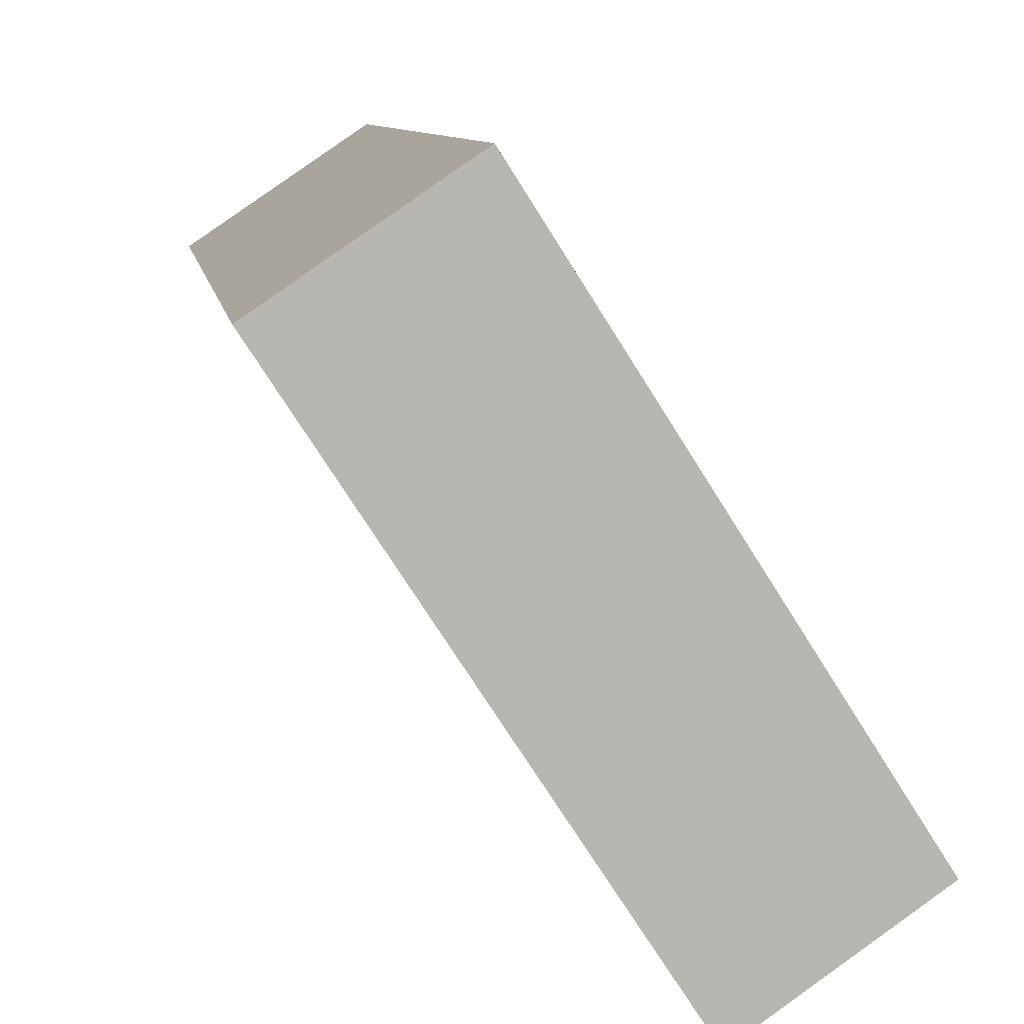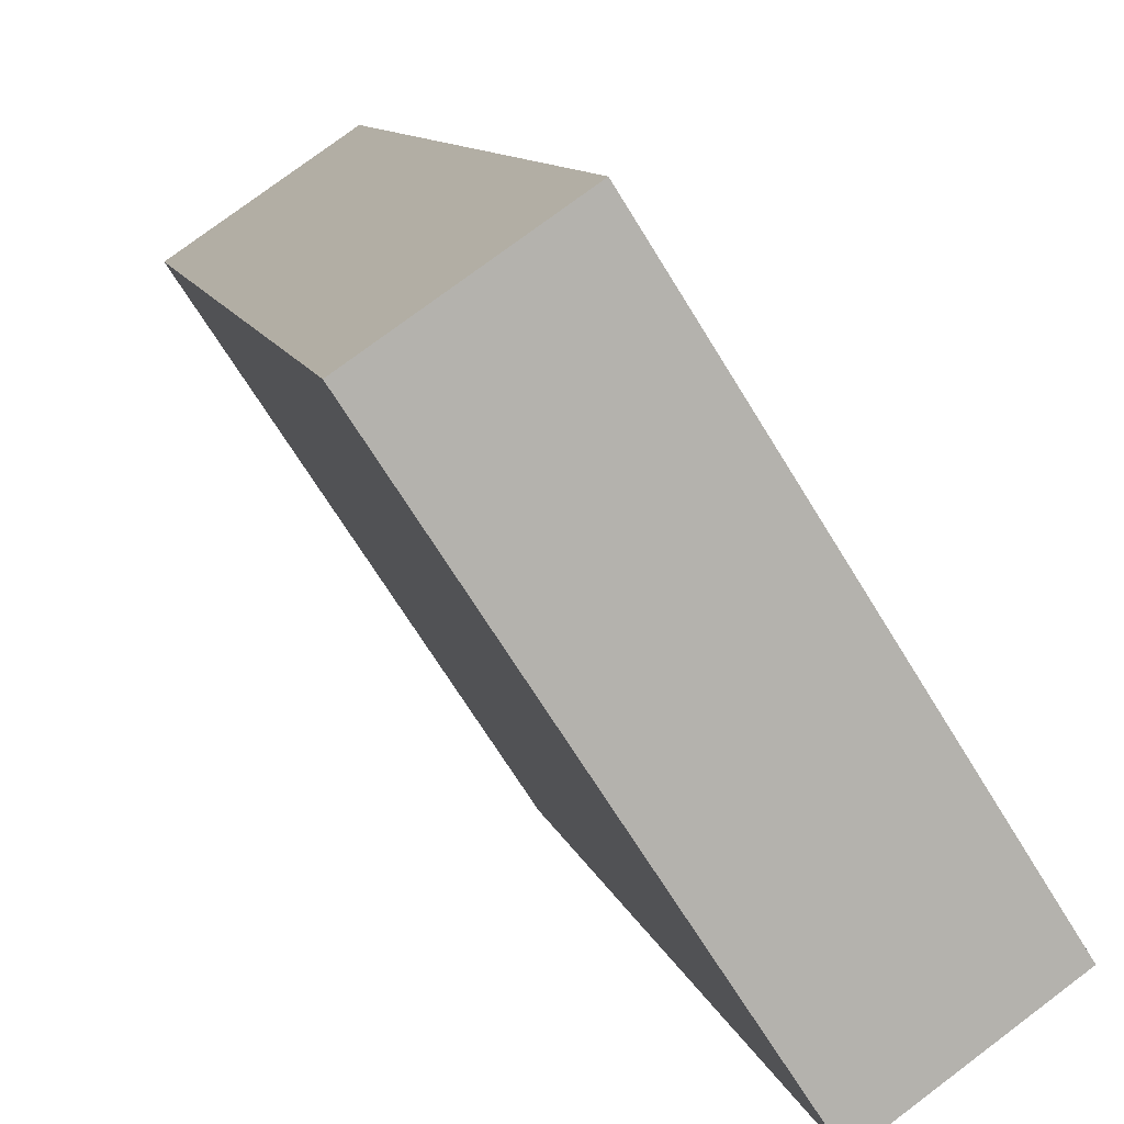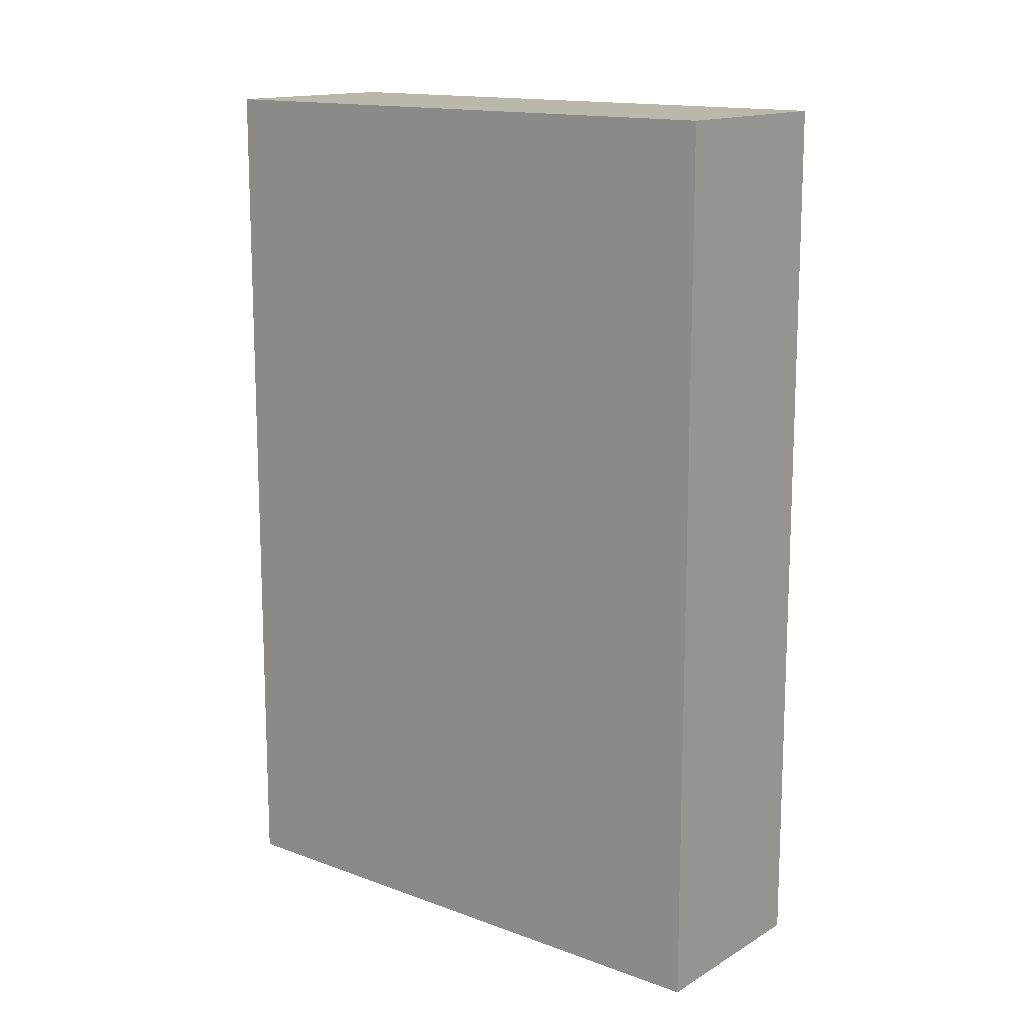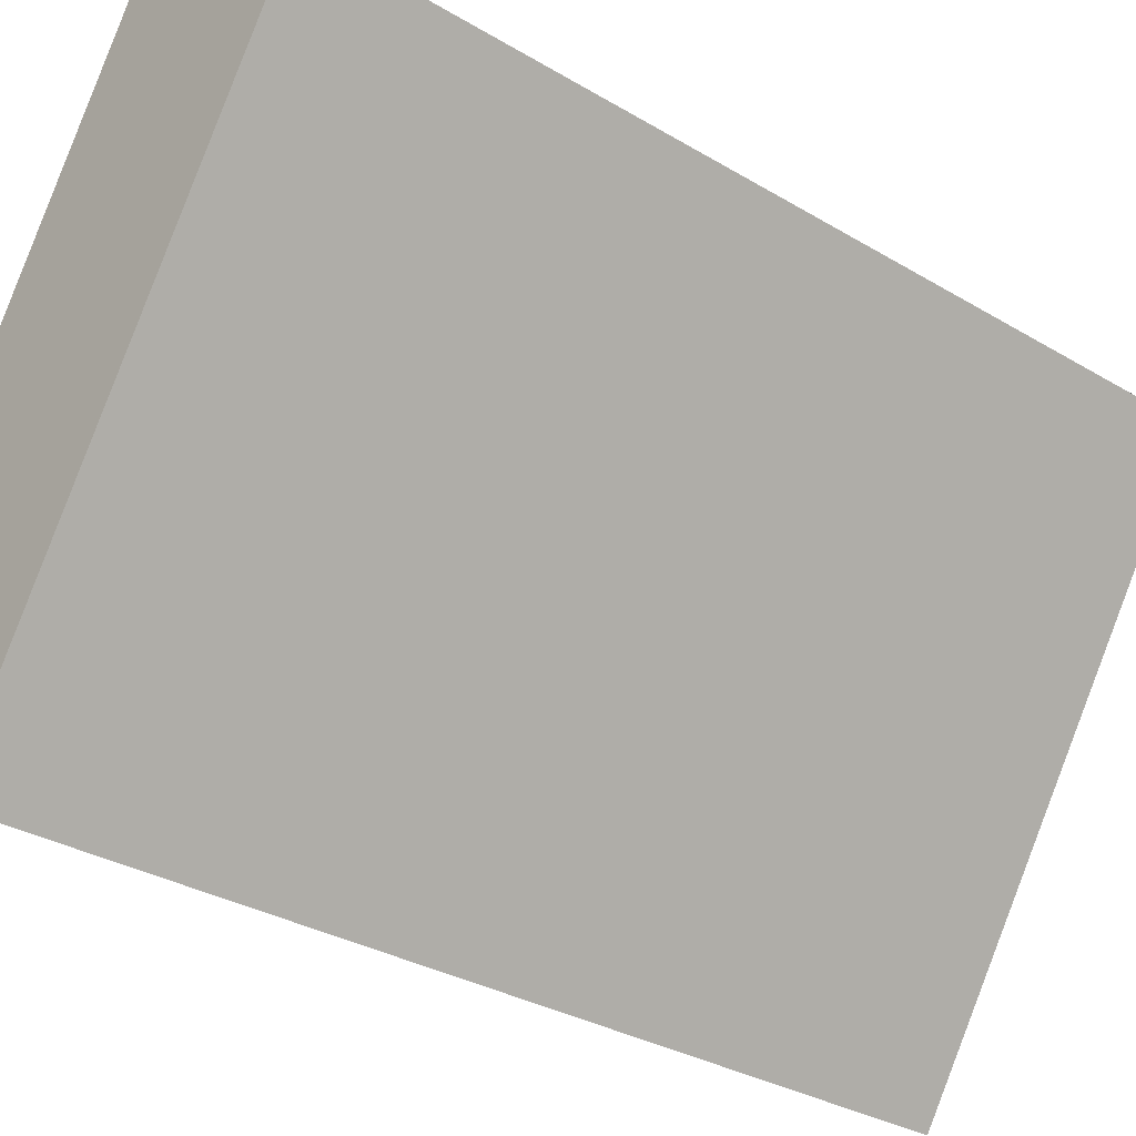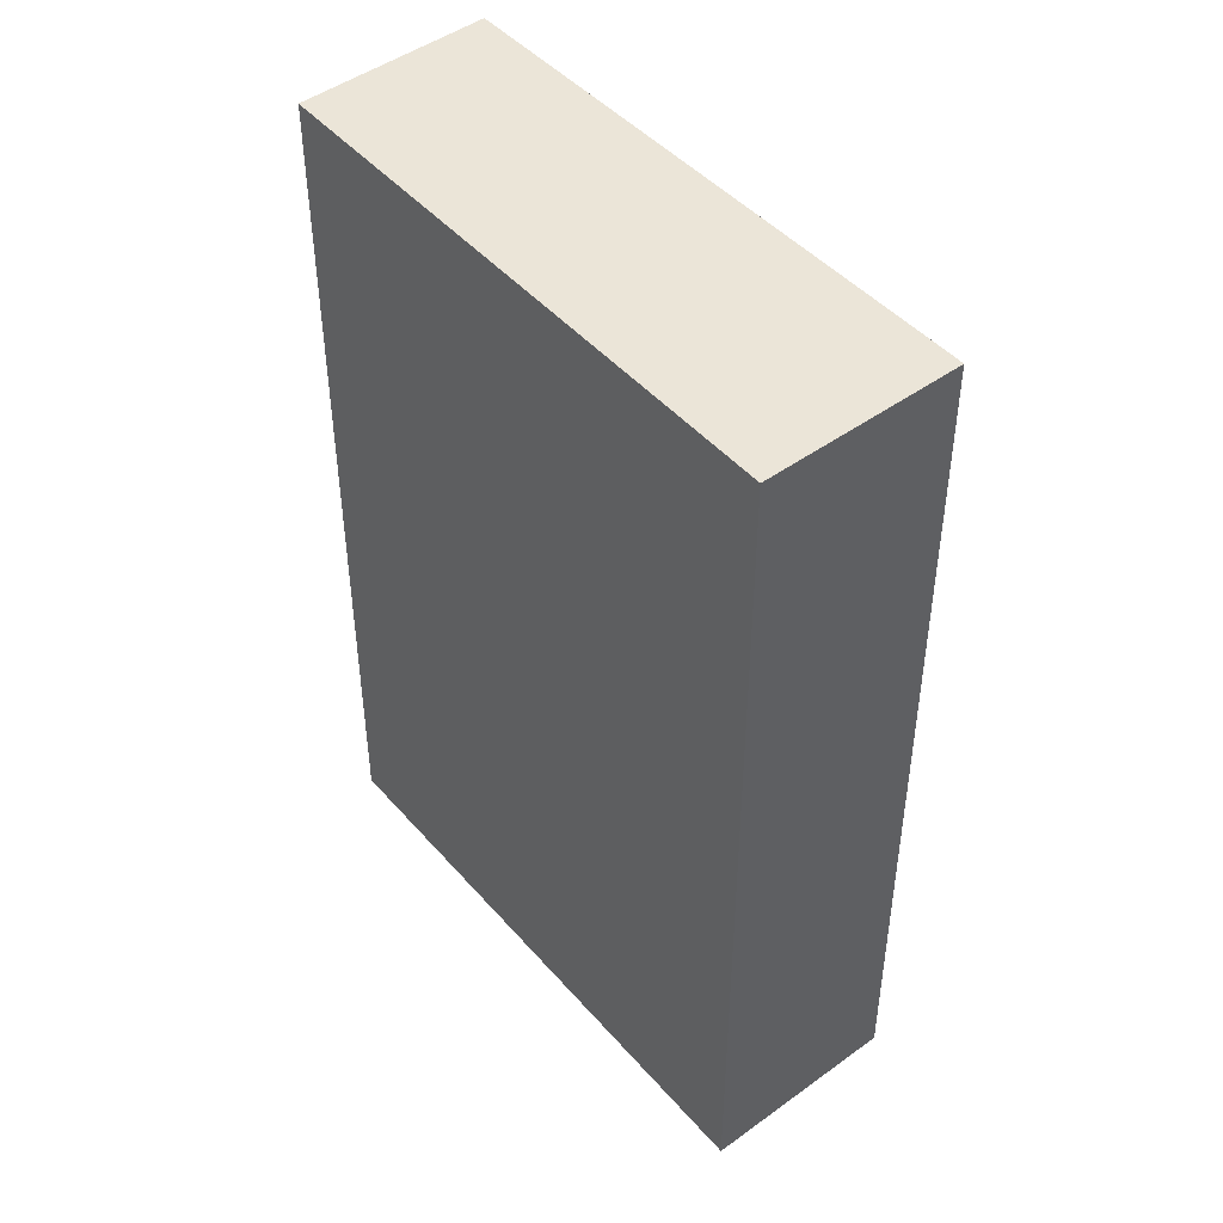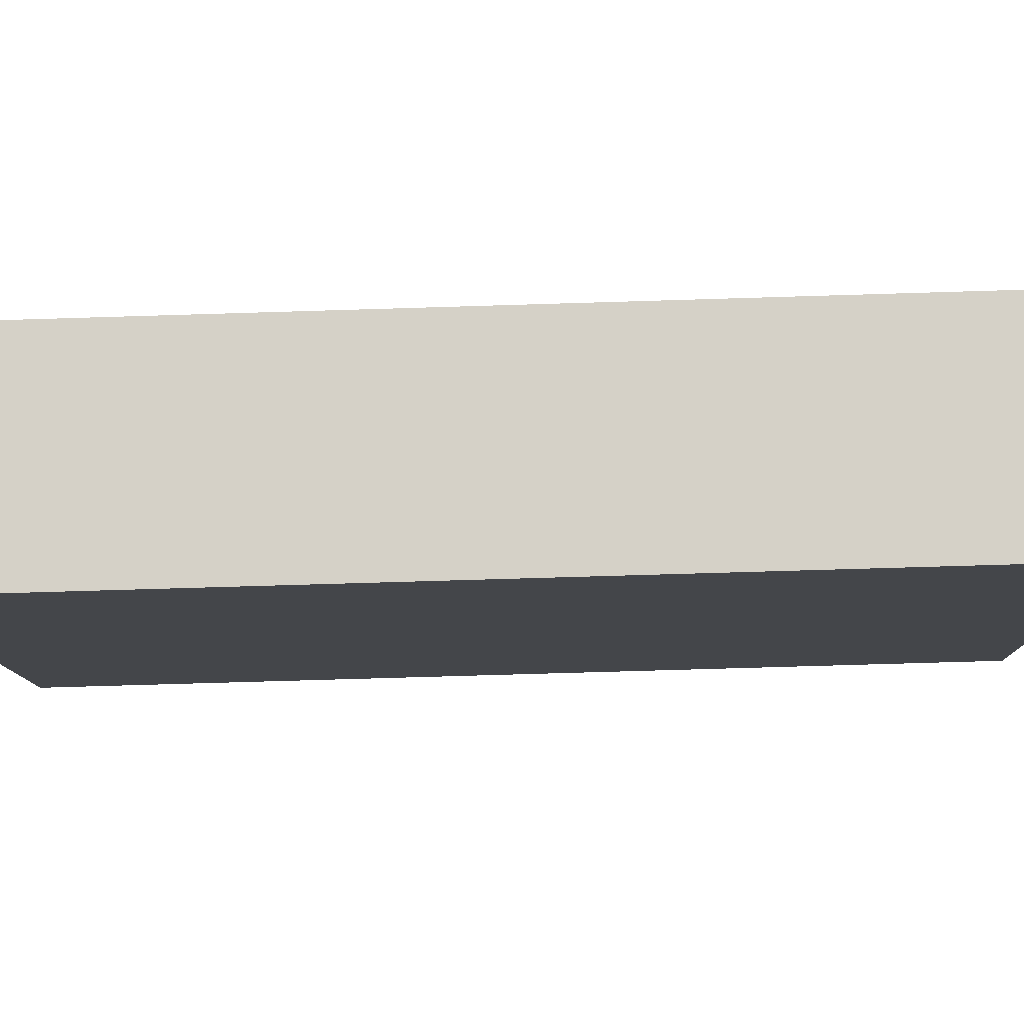
<metadata>
{"format":"obj","ext":"obj","renderer":"f3d","projection":"perspective","resolution":1024,"background":"white","views":[{"elev":8.7,"azim":171.7,"up":"+Z"},{"elev":10.1,"azim":166.8,"up":"+Z"},{"elev":14.2,"azim":162.6,"up":"+Y"},{"elev":-31.0,"azim":49.3,"up":"+Z"},{"elev":46.0,"azim":-5.7,"up":"+Y"},{"elev":-66.7,"azim":-88.2,"up":"+Z"}]}
</metadata>
<code>
v  0 15.67 9.595e-16
v  8.724 15.67 6.887
v  2.914 15.67 -2.034
v  5.705 15.67 8.92
v  8.724 -4.217e-16 6.887
v  2.914 1.245e-16 -2.034
v  0 0 0
v  5.705 -5.462e-16 8.92
g defaultobject
f 1 2 3
f 2 1 4
f 5 3 2
f 3 5 6
f 6 1 3
f 1 6 7
f 7 4 1
f 4 7 8
f 8 2 4
f 2 8 5
f 5 7 6
f 7 5 8

</code>
